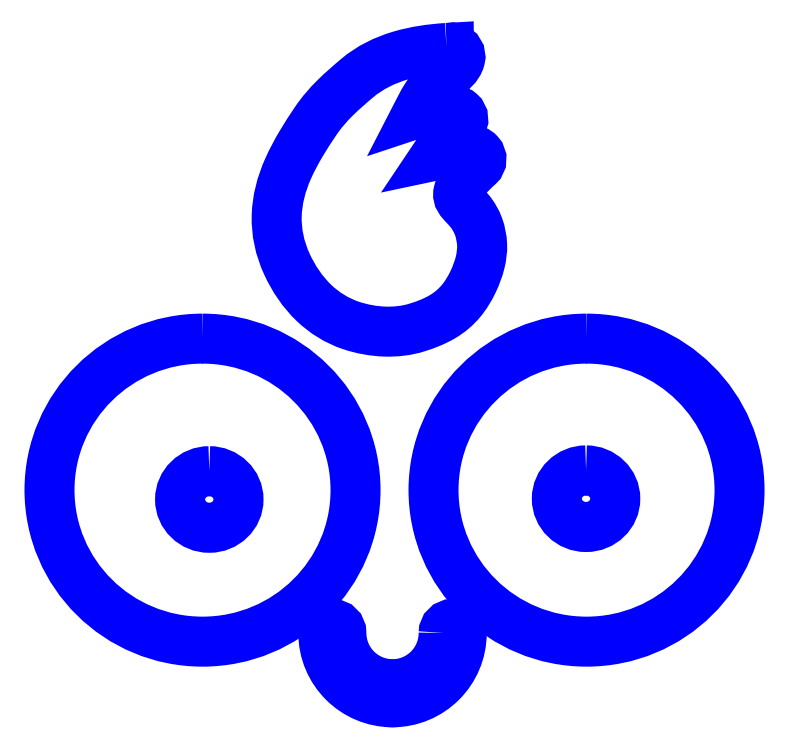
<metadata>
{"format":"dxf","ext":"dxf","renderer":"ezdxf+matplotlib","layout":"modelspace","background":"white","min_lineweight":24,"dpi":150}
</metadata>
<code>
0
SECTION
2
ENTITIES
0
SPLINE
8
Layer 1
210
0
220
0
230
1
70
    11
71
     3
72
    36
73
    32
74
     0
42
1e-10
43
1e-10
12
1
22
0
32
0
13
1
23
0
33
0
40
0
40
0
40
0
40
0
40
0.1111
40
0.1111
40
0.1111
40
0.1111
40
0.2222
40
0.2222
40
0.2222
40
0.2222
40
0.3333
40
0.3333
40
0.3333
40
0.3333
40
0.4444
40
0.4444
40
0.4444
40
0.4444
40
0.5556
40
0.5556
40
0.5556
40
0.5556
40
0.6667
40
0.6667
40
0.6667
40
0.6667
40
0.7778
40
0.7778
40
0.7778
40
0.7778
40
1
40
1
40
1
40
1
10
-9.746
20
-8.213
30
0
10
-9.746
20
-8.186
30
0
10
-9.724
20
-8.163
30
0
10
-9.696
20
-8.163
30
0
10
-9.696
20
-8.163
30
0
10
-9.668
20
-8.163
30
0
10
-9.646
20
-8.186
30
0
10
-9.646
20
-8.213
30
0
10
-9.646
20
-8.213
30
0
10
-9.646
20
-8.319
30
0
10
-9.689
20
-8.415
30
0
10
-9.758
20
-8.485
30
0
10
-9.758
20
-8.485
30
0
10
-9.828
20
-8.554
30
0
10
-9.924
20
-8.597
30
0
10
-10.03
20
-8.597
30
0
10
-10.03
20
-8.597
30
0
10
-10.06
20
-8.597
30
0
10
-10.08
20
-8.574
30
0
10
-10.08
20
-8.547
30
0
10
-10.08
20
-8.547
30
0
10
-10.08
20
-8.519
30
0
10
-10.06
20
-8.497
30
0
10
-10.03
20
-8.497
30
0
10
-10.03
20
-8.497
30
0
10
-9.951
20
-8.497
30
0
10
-9.88
20
-8.465
30
0
10
-9.829
20
-8.414
30
0
10
-9.829
20
-8.414
30
0
10
-9.778
20
-8.363
30
0
10
-9.746
20
-8.292
30
0
10
-9.746
20
-8.213
30
0
0
SPLINE
8
Layer 1
210
0
220
0
230
1
70
    11
71
     3
72
    36
73
    32
74
     0
42
1e-10
43
1e-10
12
1
22
0
32
0
13
1
23
0
33
0
40
0
40
0
40
0
40
0
40
0.1111
40
0.1111
40
0.1111
40
0.1111
40
0.2222
40
0.2222
40
0.2222
40
0.2222
40
0.3333
40
0.3333
40
0.3333
40
0.3333
40
0.4444
40
0.4444
40
0.4444
40
0.4444
40
0.5556
40
0.5556
40
0.5556
40
0.5556
40
0.6667
40
0.6667
40
0.6667
40
0.6667
40
0.7778
40
0.7778
40
0.7778
40
0.7778
40
1
40
1
40
1
40
1
10
-10.03
20
-8.497
30
0
10
-10
20
-8.497
30
0
10
-9.979
20
-8.519
30
0
10
-9.979
20
-8.547
30
0
10
-9.979
20
-8.547
30
0
10
-9.979
20
-8.574
30
0
10
-10
20
-8.597
30
0
10
-10.03
20
-8.597
30
0
10
-10.03
20
-8.597
30
0
10
-10.13
20
-8.597
30
0
10
-10.23
20
-8.554
30
0
10
-10.3
20
-8.485
30
0
10
-10.3
20
-8.485
30
0
10
-10.37
20
-8.415
30
0
10
-10.41
20
-8.319
30
0
10
-10.41
20
-8.213
30
0
10
-10.41
20
-8.213
30
0
10
-10.41
20
-8.186
30
0
10
-10.39
20
-8.163
30
0
10
-10.36
20
-8.163
30
0
10
-10.36
20
-8.163
30
0
10
-10.33
20
-8.163
30
0
10
-10.31
20
-8.186
30
0
10
-10.31
20
-8.213
30
0
10
-10.31
20
-8.213
30
0
10
-10.31
20
-8.292
30
0
10
-10.28
20
-8.363
30
0
10
-10.23
20
-8.414
30
0
10
-10.23
20
-8.414
30
0
10
-10.18
20
-8.465
30
0
10
-10.11
20
-8.497
30
0
10
-10.03
20
-8.497
30
0
0
SPLINE
8
Layer 1
210
0
220
0
230
1
70
    11
71
     3
72
   196
73
   192
74
     0
42
1e-10
43
1e-10
12
1
22
0
32
0
13
1
23
0
33
0
40
0
40
0
40
0
40
0
40
0.02041
40
0.02041
40
0.02041
40
0.02041
40
0.04082
40
0.04082
40
0.04082
40
0.04082
40
0.06122
40
0.06122
40
0.06122
40
0.06122
40
0.08163
40
0.08163
40
0.08163
40
0.08163
40
0.102
40
0.102
40
0.102
40
0.102
40
0.1224
40
0.1224
40
0.1224
40
0.1224
40
0.1429
40
0.1429
40
0.1429
40
0.1429
40
0.1633
40
0.1633
40
0.1633
40
0.1633
40
0.1837
40
0.1837
40
0.1837
40
0.1837
40
0.2041
40
0.2041
40
0.2041
40
0.2041
40
0.2245
40
0.2245
40
0.2245
40
0.2245
40
0.2449
40
0.2449
40
0.2449
40
0.2449
40
0.2653
40
0.2653
40
0.2653
40
0.2653
40
0.2857
40
0.2857
40
0.2857
40
0.2857
40
0.3061
40
0.3061
40
0.3061
40
0.3061
40
0.3265
40
0.3265
40
0.3265
40
0.3265
40
0.3469
40
0.3469
40
0.3469
40
0.3469
40
0.3673
40
0.3673
40
0.3673
40
0.3673
40
0.3878
40
0.3878
40
0.3878
40
0.3878
40
0.4082
40
0.4082
40
0.4082
40
0.4082
40
0.4286
40
0.4286
40
0.4286
40
0.4286
40
0.449
40
0.449
40
0.449
40
0.449
40
0.4694
40
0.4694
40
0.4694
40
0.4694
40
0.4898
40
0.4898
40
0.4898
40
0.4898
40
0.5102
40
0.5102
40
0.5102
40
0.5102
40
0.5306
40
0.5306
40
0.5306
40
0.5306
40
0.551
40
0.551
40
0.551
40
0.551
40
0.5714
40
0.5714
40
0.5714
40
0.5714
40
0.5918
40
0.5918
40
0.5918
40
0.5918
40
0.6122
40
0.6122
40
0.6122
40
0.6122
40
0.6327
40
0.6327
40
0.6327
40
0.6327
40
0.6531
40
0.6531
40
0.6531
40
0.6531
40
0.6735
40
0.6735
40
0.6735
40
0.6735
40
0.6939
40
0.6939
40
0.6939
40
0.6939
40
0.7143
40
0.7143
40
0.7143
40
0.7143
40
0.7347
40
0.7347
40
0.7347
40
0.7347
40
0.7551
40
0.7551
40
0.7551
40
0.7551
40
0.7755
40
0.7755
40
0.7755
40
0.7755
40
0.7959
40
0.7959
40
0.7959
40
0.7959
40
0.8163
40
0.8163
40
0.8163
40
0.8163
40
0.8367
40
0.8367
40
0.8367
40
0.8367
40
0.8571
40
0.8571
40
0.8571
40
0.8571
40
0.8776
40
0.8776
40
0.8776
40
0.8776
40
0.898
40
0.898
40
0.898
40
0.898
40
0.9184
40
0.9184
40
0.9184
40
0.9184
40
0.9388
40
0.9388
40
0.9388
40
0.9388
40
0.9592
40
0.9592
40
0.9592
40
0.9592
40
1
40
1
40
1
40
1
10
-9.73
20
-4.975
30
0
10
-9.73
20
-4.975
30
0
10
-9.729
20
-4.975
30
0
10
-9.729
20
-4.975
30
0
10
-9.729
20
-4.975
30
0
10
-9.729
20
-4.975
30
0
10
-9.718
20
-4.975
30
0
10
-9.718
20
-4.975
30
0
10
-9.718
20
-4.975
30
0
10
-9.718
20
-4.975
30
0
10
-9.718
20
-4.975
30
0
10
-9.718
20
-4.975
30
0
10
-9.718
20
-4.975
30
0
10
-9.718
20
-4.975
30
0
10
-9.717
20
-4.975
30
0
10
-9.717
20
-4.975
30
0
10
-9.717
20
-4.975
30
0
10
-9.717
20
-4.975
30
0
10
-9.71
20
-4.974
30
0
10
-9.71
20
-4.974
30
0
10
-9.71
20
-4.974
30
0
10
-9.704
20
-4.974
30
0
10
-9.698
20
-4.974
30
0
10
-9.691
20
-4.976
30
0
10
-9.691
20
-4.976
30
0
10
-9.665
20
-4.982
30
0
10
-9.648
20
-5.01
30
0
10
-9.655
20
-5.036
30
0
10
-9.655
20
-5.036
30
0
10
-9.666
20
-5.079
30
0
10
-9.707
20
-5.109
30
0
10
-9.743
20
-5.137
30
0
10
-9.743
20
-5.137
30
0
10
-9.755
20
-5.146
30
0
10
-9.767
20
-5.156
30
0
10
-9.774
20
-5.163
30
0
10
-9.774
20
-5.163
30
0
10
-9.793
20
-5.182
30
0
10
-9.811
20
-5.203
30
0
10
-9.827
20
-5.225
30
0
10
-9.827
20
-5.225
30
0
10
-9.827
20
-5.225
30
0
10
-9.828
20
-5.225
30
0
10
-9.828
20
-5.225
30
0
10
-9.828
20
-5.225
30
0
10
-9.842
20
-5.245
30
0
10
-9.856
20
-5.266
30
0
10
-9.867
20
-5.287
30
0
10
-9.867
20
-5.287
30
0
10
-9.871
20
-5.295
30
0
10
-9.875
20
-5.303
30
0
10
-9.879
20
-5.311
30
0
10
-9.879
20
-5.311
30
0
10
-9.883
20
-5.319
30
0
10
-9.888
20
-5.328
30
0
10
-9.892
20
-5.337
30
0
10
-9.892
20
-5.337
30
0
10
-9.874
20
-5.33
30
0
10
-9.855
20
-5.325
30
0
10
-9.836
20
-5.321
30
0
10
-9.836
20
-5.321
30
0
10
-9.784
20
-5.309
30
0
10
-9.73
20
-5.307
30
0
10
-9.677
20
-5.321
30
0
10
-9.677
20
-5.321
30
0
10
-9.67
20
-5.323
30
0
10
-9.662
20
-5.327
30
0
10
-9.655
20
-5.332
30
0
10
-9.655
20
-5.332
30
0
10
-9.635
20
-5.35
30
0
10
-9.632
20
-5.382
30
0
10
-9.65
20
-5.403
30
0
10
-9.65
20
-5.403
30
0
10
-9.66
20
-5.414
30
0
10
-9.673
20
-5.429
30
0
10
-9.688
20
-5.445
30
0
10
-9.688
20
-5.445
30
0
10
-9.723
20
-5.485
30
0
10
-9.76
20
-5.526
30
0
10
-9.788
20
-5.57
30
0
10
-9.788
20
-5.57
30
0
10
-9.773
20
-5.567
30
0
10
-9.758
20
-5.563
30
0
10
-9.743
20
-5.561
30
0
10
-9.743
20
-5.561
30
0
10
-9.694
20
-5.551
30
0
10
-9.644
20
-5.545
30
0
10
-9.591
20
-5.541
30
0
10
-9.591
20
-5.541
30
0
10
-9.576
20
-5.54
30
0
10
-9.561
20
-5.546
30
0
10
-9.55
20
-5.557
30
0
10
-9.55
20
-5.557
30
0
10
-9.532
20
-5.578
30
0
10
-9.533
20
-5.609
30
0
10
-9.554
20
-5.628
30
0
10
-9.554
20
-5.628
30
0
10
-9.577
20
-5.65
30
0
10
-9.604
20
-5.674
30
0
10
-9.624
20
-5.7
30
0
10
-9.624
20
-5.7
30
0
10
-9.643
20
-5.723
30
0
10
-9.659
20
-5.748
30
0
10
-9.665
20
-5.774
30
0
10
-9.665
20
-5.774
30
0
10
-9.671
20
-5.803
30
0
10
-9.651
20
-5.824
30
0
10
-9.629
20
-5.848
30
0
10
-9.629
20
-5.848
30
0
10
-9.621
20
-5.857
30
0
10
-9.612
20
-5.866
30
0
10
-9.602
20
-5.878
30
0
10
-9.602
20
-5.878
30
0
10
-9.581
20
-5.904
30
0
10
-9.564
20
-5.933
30
0
10
-9.553
20
-5.964
30
0
10
-9.553
20
-5.964
30
0
10
-9.541
20
-5.996
30
0
10
-9.535
20
-6.03
30
0
10
-9.533
20
-6.064
30
0
10
-9.533
20
-6.064
30
0
10
-9.532
20
-6.097
30
0
10
-9.536
20
-6.13
30
0
10
-9.544
20
-6.162
30
0
10
-9.544
20
-6.162
30
0
10
-9.553
20
-6.2
30
0
10
-9.567
20
-6.236
30
0
10
-9.582
20
-6.267
30
0
10
-9.582
20
-6.267
30
0
10
-9.602
20
-6.308
30
0
10
-9.623
20
-6.344
30
0
10
-9.651
20
-6.377
30
0
10
-9.651
20
-6.377
30
0
10
-9.679
20
-6.41
30
0
10
-9.712
20
-6.439
30
0
10
-9.753
20
-6.463
30
0
10
-9.753
20
-6.463
30
0
10
-9.775
20
-6.476
30
0
10
-9.798
20
-6.487
30
0
10
-9.822
20
-6.497
30
0
10
-9.822
20
-6.497
30
0
10
-9.845
20
-6.506
30
0
10
-9.868
20
-6.514
30
0
10
-9.892
20
-6.522
30
0
10
-9.892
20
-6.522
30
0
10
-9.949
20
-6.54
30
0
10
-10.01
20
-6.547
30
0
10
-10.07
20
-6.545
30
0
10
-10.07
20
-6.545
30
0
10
-10.13
20
-6.543
30
0
10
-10.2
20
-6.531
30
0
10
-10.26
20
-6.512
30
0
10
-10.26
20
-6.512
30
0
10
-10.34
20
-6.485
30
0
10
-10.41
20
-6.441
30
0
10
-10.46
20
-6.386
30
0
10
-10.46
20
-6.386
30
0
10
-10.53
20
-6.326
30
0
10
-10.58
20
-6.252
30
0
10
-10.61
20
-6.172
30
0
10
-10.61
20
-6.172
30
0
10
-10.65
20
-6.083
30
0
10
-10.67
20
-5.994
30
0
10
-10.67
20
-5.905
30
0
10
-10.67
20
-5.905
30
0
10
-10.67
20
-5.817
30
0
10
-10.65
20
-5.729
30
0
10
-10.61
20
-5.641
30
0
10
-10.61
20
-5.641
30
0
10
-10.58
20
-5.593
30
0
10
-10.56
20
-5.549
30
0
10
-10.54
20
-5.506
30
0
10
-10.54
20
-5.506
30
0
10
-10.51
20
-5.464
30
0
10
-10.48
20
-5.422
30
0
10
-10.45
20
-5.38
30
0
10
-10.45
20
-5.38
30
0
10
-10.42
20
-5.333
30
0
10
-10.39
20
-5.29
30
0
10
-10.35
20
-5.251
30
0
10
-10.35
20
-5.251
30
0
10
-10.31
20
-5.213
30
0
10
-10.27
20
-5.176
30
0
10
-10.22
20
-5.141
30
0
10
-10.22
20
-5.141
30
0
10
-10.15
20
-5.082
30
0
10
-10.07
20
-5.043
30
0
10
-9.986
20
-5.018
30
0
10
-9.986
20
-5.018
30
0
10
-9.903
20
-4.993
30
0
10
-9.815
20
-4.981
30
0
10
-9.73
20
-4.975
30
0
0
SPLINE
8
Layer 1
210
0
220
0
230
1
70
    11
71
     3
72
    20
73
    16
74
     0
42
1e-10
43
1e-10
12
1
22
0
32
0
13
1
23
0
33
0
40
0
40
0
40
0
40
0
40
0.2
40
0.2
40
0.2
40
0.2
40
0.4
40
0.4
40
0.4
40
0.4
40
0.6
40
0.6
40
0.6
40
0.6
40
1
40
1
40
1
40
1
10
-11.08
20
-6.584
30
0
10
-10.61
20
-6.584
30
0
10
-10.23
20
-6.96
30
0
10
-10.23
20
-7.423
30
0
10
-10.23
20
-7.423
30
0
10
-10.23
20
-7.886
30
0
10
-10.61
20
-8.261
30
0
10
-11.08
20
-8.261
30
0
10
-11.08
20
-8.261
30
0
10
-11.55
20
-8.261
30
0
10
-11.93
20
-7.886
30
0
10
-11.93
20
-7.423
30
0
10
-11.93
20
-7.423
30
0
10
-11.93
20
-6.96
30
0
10
-11.55
20
-6.584
30
0
10
-11.08
20
-6.584
30
0
0
SPLINE
8
Layer 1
210
0
220
0
230
1
70
    11
71
     3
72
    20
73
    16
74
     0
42
1e-10
43
1e-10
12
1
22
0
32
0
13
1
23
0
33
0
40
0
40
0
40
0
40
0
40
0.2
40
0.2
40
0.2
40
0.2
40
0.4
40
0.4
40
0.4
40
0.4
40
0.6
40
0.6
40
0.6
40
0.6
40
1
40
1
40
1
40
1
10
-11.04
20
-7.318
30
0
10
-10.95
20
-7.318
30
0
10
-10.88
20
-7.388
30
0
10
-10.88
20
-7.474
30
0
10
-10.88
20
-7.474
30
0
10
-10.88
20
-7.561
30
0
10
-10.95
20
-7.631
30
0
10
-11.04
20
-7.631
30
0
10
-11.04
20
-7.631
30
0
10
-11.13
20
-7.631
30
0
10
-11.2
20
-7.561
30
0
10
-11.2
20
-7.474
30
0
10
-11.2
20
-7.474
30
0
10
-11.2
20
-7.388
30
0
10
-11.13
20
-7.318
30
0
10
-11.04
20
-7.318
30
0
0
SPLINE
8
Layer 1
210
0
220
0
230
1
70
    11
71
     3
72
    20
73
    16
74
     0
42
1e-10
43
1e-10
12
1
22
0
32
0
13
1
23
0
33
0
40
0
40
0
40
0
40
0
40
0.2
40
0.2
40
0.2
40
0.2
40
0.4
40
0.4
40
0.4
40
0.4
40
0.6
40
0.6
40
0.6
40
0.6
40
1
40
1
40
1
40
1
10
-8.955
20
-6.584
30
0
10
-9.423
20
-6.584
30
0
10
-9.802
20
-6.96
30
0
10
-9.802
20
-7.423
30
0
10
-9.802
20
-7.423
30
0
10
-9.802
20
-7.886
30
0
10
-9.423
20
-8.261
30
0
10
-8.955
20
-8.261
30
0
10
-8.955
20
-8.261
30
0
10
-8.488
20
-8.261
30
0
10
-8.108
20
-7.886
30
0
10
-8.108
20
-7.423
30
0
10
-8.108
20
-7.423
30
0
10
-8.108
20
-6.96
30
0
10
-8.488
20
-6.584
30
0
10
-8.955
20
-6.584
30
0
0
SPLINE
8
Layer 1
210
0
220
0
230
1
70
    11
71
     3
72
    20
73
    16
74
     0
42
1e-10
43
1e-10
12
1
22
0
32
0
13
1
23
0
33
0
40
0
40
0
40
0
40
0
40
0.2
40
0.2
40
0.2
40
0.2
40
0.4
40
0.4
40
0.4
40
0.4
40
0.6
40
0.6
40
0.6
40
0.6
40
1
40
1
40
1
40
1
10
-8.958
20
-7.313
30
0
10
-8.869
20
-7.313
30
0
10
-8.796
20
-7.384
30
0
10
-8.796
20
-7.47
30
0
10
-8.796
20
-7.47
30
0
10
-8.796
20
-7.557
30
0
10
-8.869
20
-7.627
30
0
10
-8.958
20
-7.627
30
0
10
-8.958
20
-7.627
30
0
10
-9.047
20
-7.627
30
0
10
-9.12
20
-7.557
30
0
10
-9.12
20
-7.47
30
0
10
-9.12
20
-7.47
30
0
10
-9.12
20
-7.384
30
0
10
-9.047
20
-7.313
30
0
10
-8.958
20
-7.313
30
0
0
ENDSEC
0
EOF

</code>
